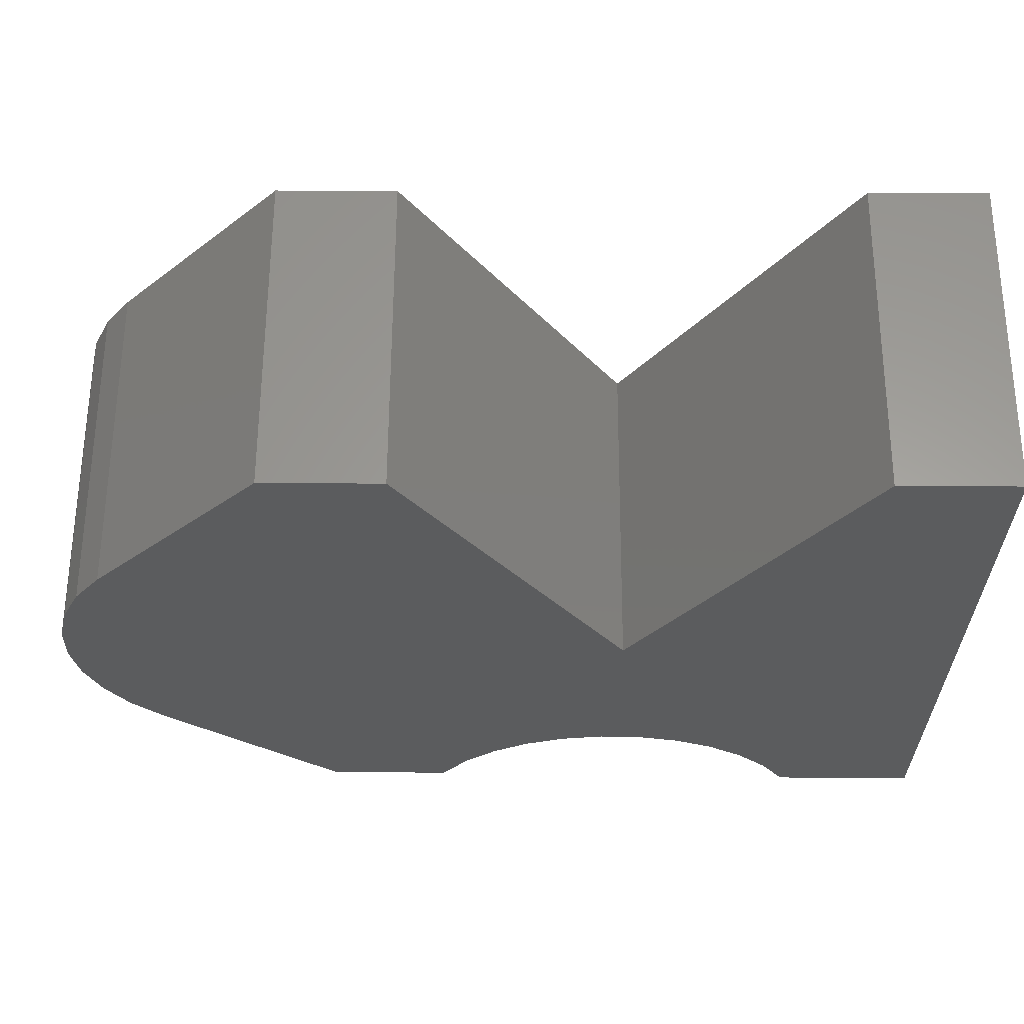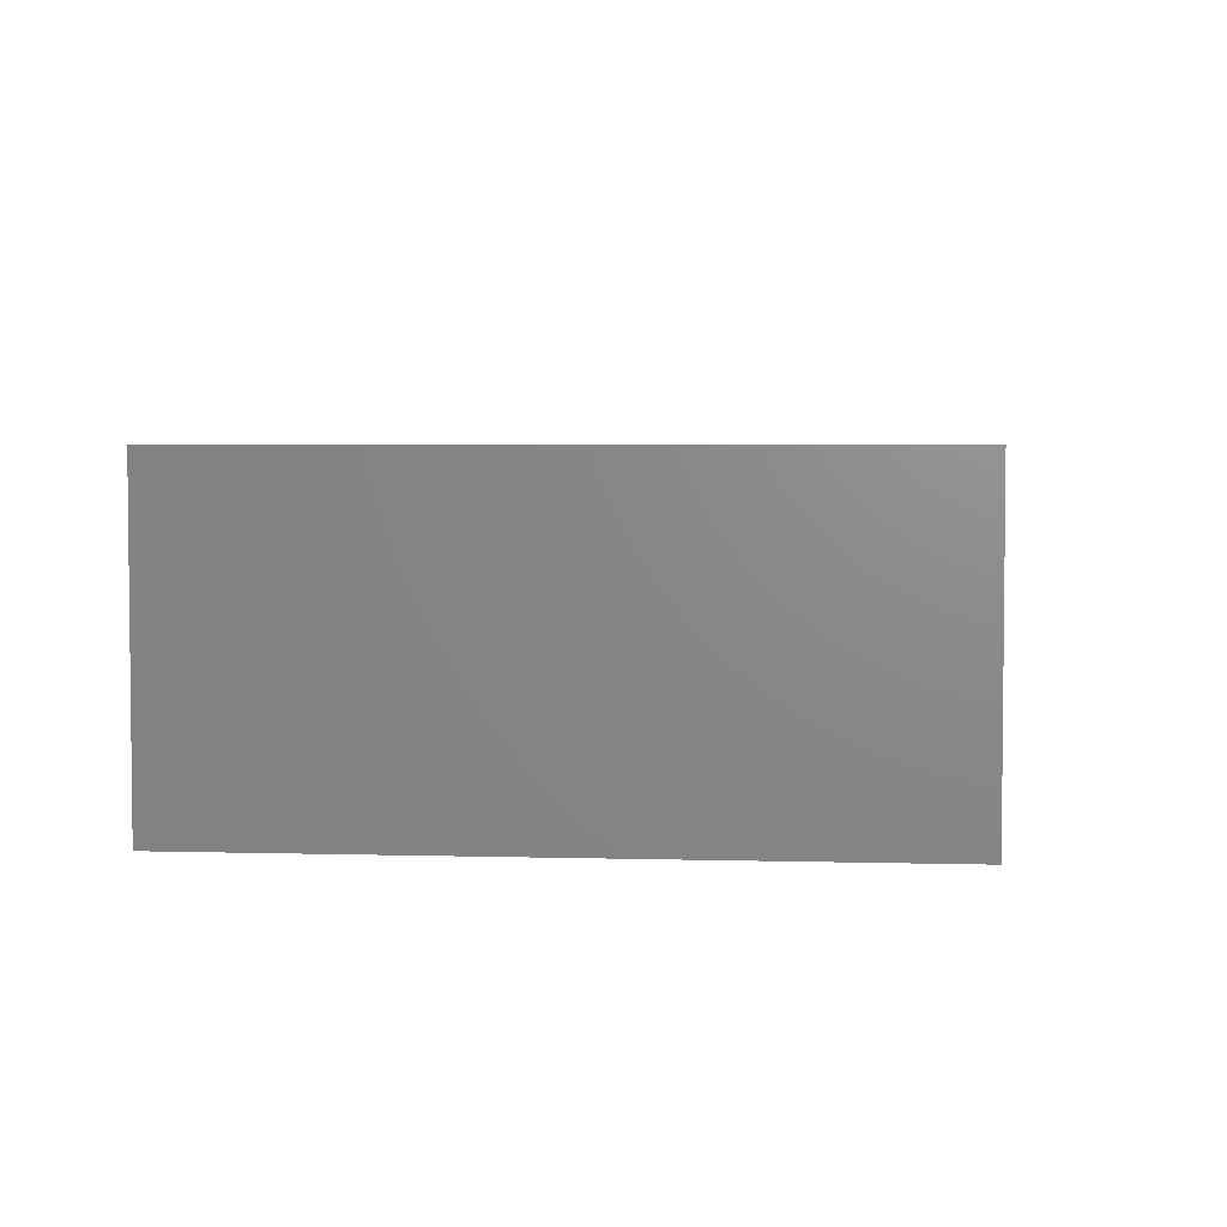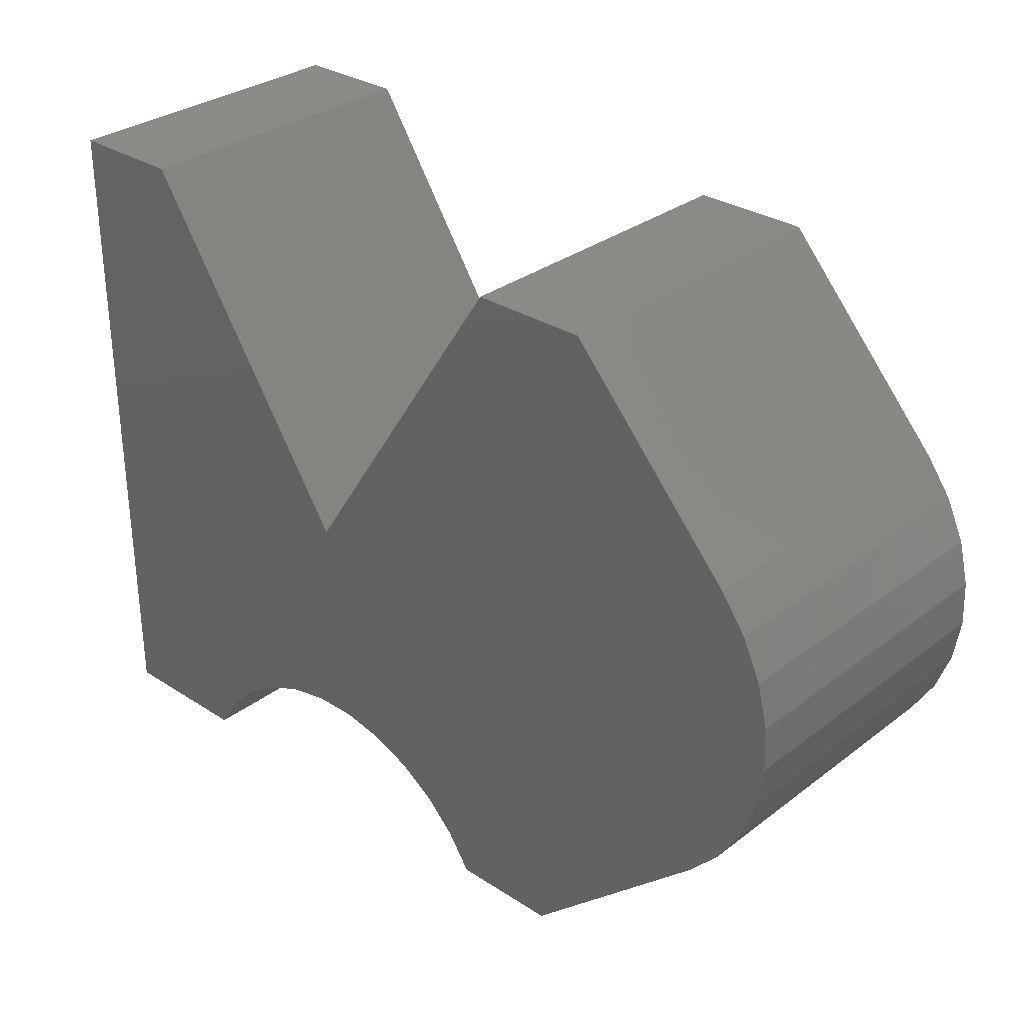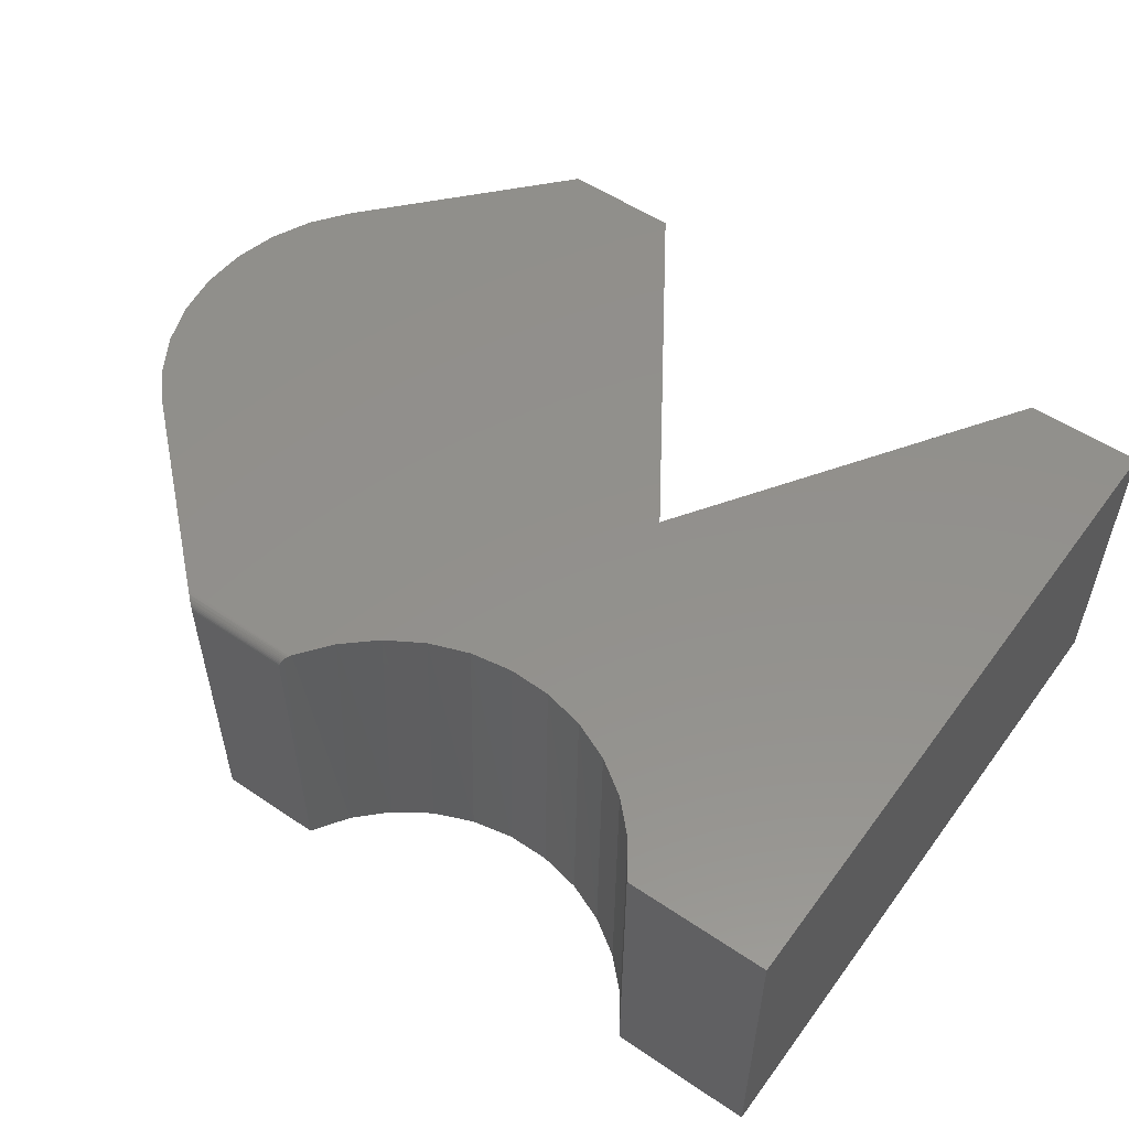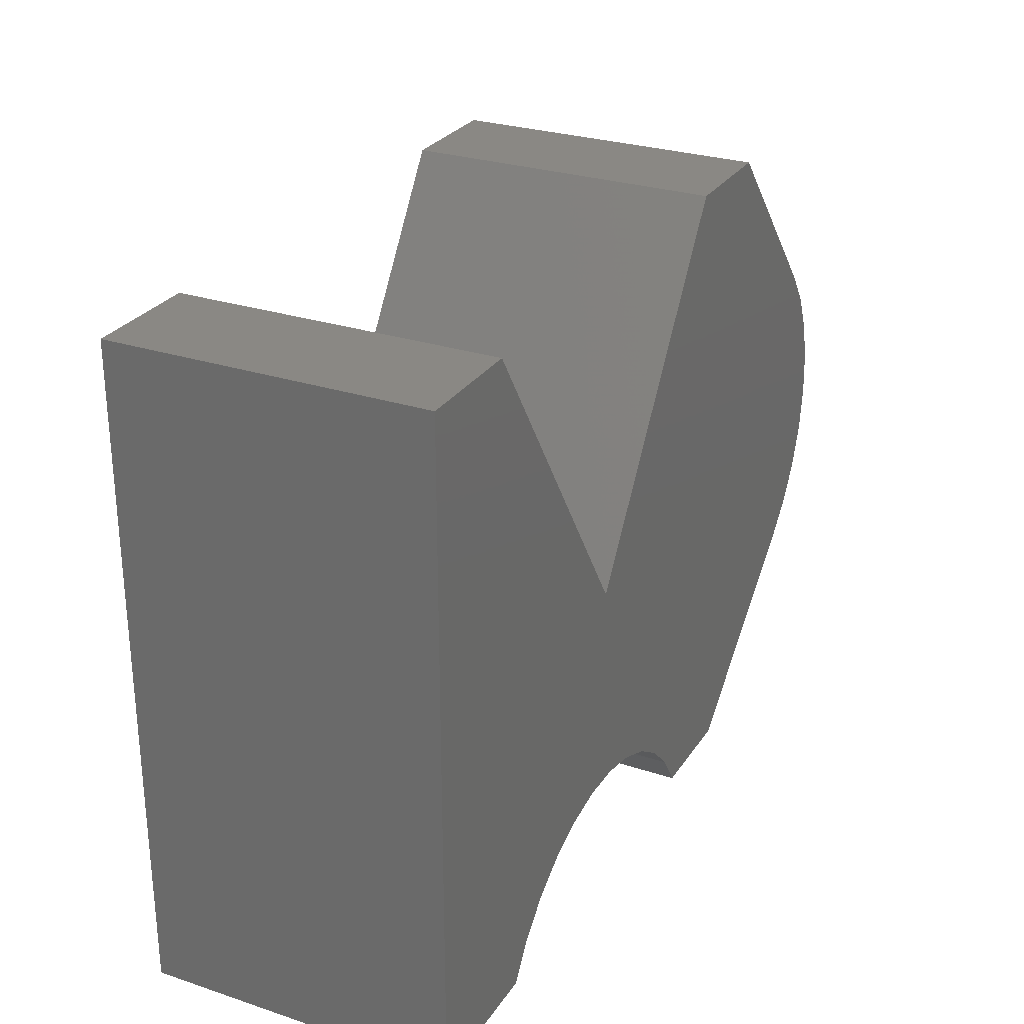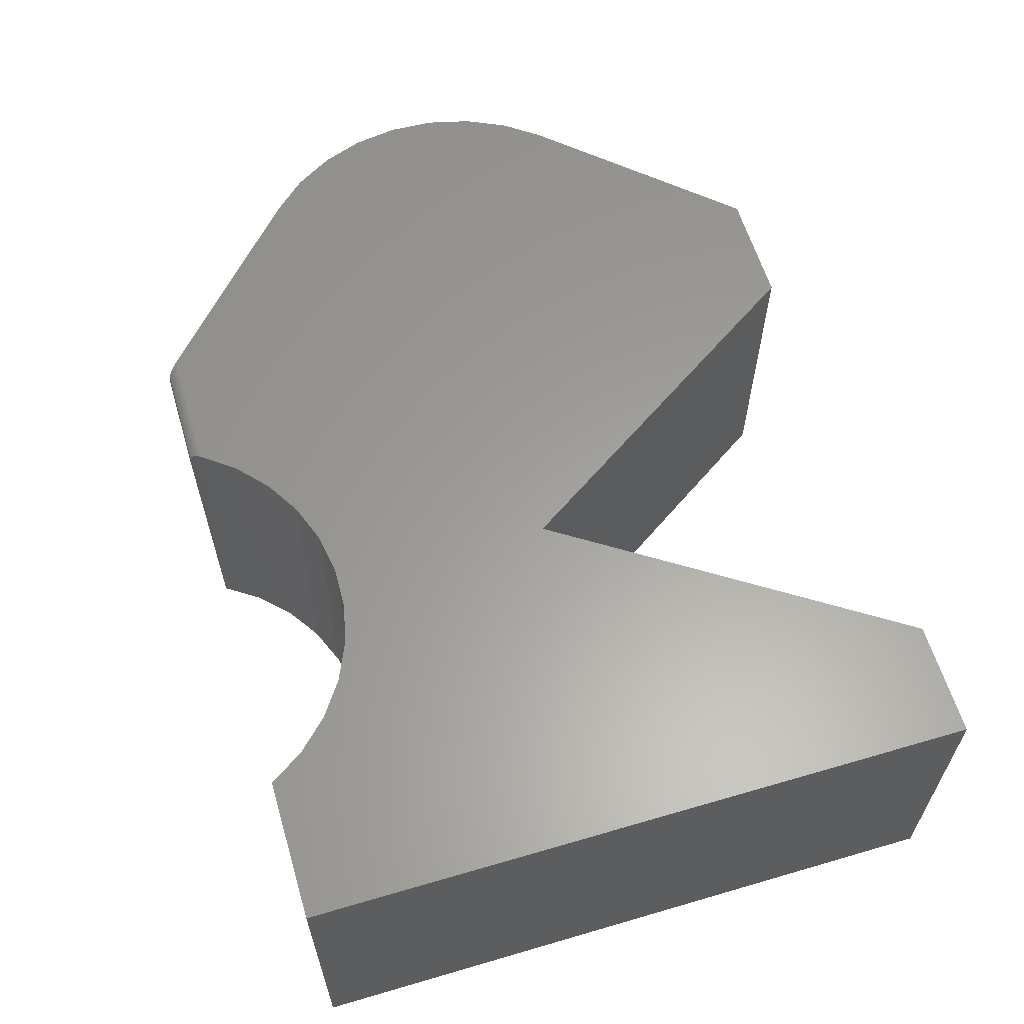
<metadata>
{"format":"stl","ext":"stl","renderer":"f3d","projection":"perspective","resolution":1024,"background":"white","views":[{"elev":61.0,"azim":0.3,"up":"+Y"},{"elev":3.8,"azim":95.3,"up":"+Z"},{"elev":30.9,"azim":-137.2,"up":"+Y"},{"elev":53.8,"azim":35.7,"up":"+Z"},{"elev":27.7,"azim":116.7,"up":"+Y"},{"elev":61.0,"azim":73.4,"up":"+Z"}]}
</metadata>
<code>
# stl→obj: 75 verts, 146 faces
v -0.4187 -0.428 0.4219
v -0.2176 -0.3835 0.4219
v -0.176 -0.3461 0.4219
v -0.2513 -0.428 0.4219
v -0.02052 -0.2892 0.4219
v -0.7186 -0.1267 0.4219
v -0.6881 -0.1769 0.4219
v -0.001563 0.003207 0.4219
v -0.2956 0.4501 0.4219
v -0.4484 0.4501 0.4219
v -0.6719 0.2031 0.4219
v -0.7066 0.1557 0.4219
v -0.7314 0.1024 0.4219
v -0.7453 0.0453 0.4219
v -0.7478 -0.01342 0.4219
v 0.03533 -0.2909 0.4219
v 0.08984 -0.3032 0.4219
v 0.141 -0.3256 0.4219
v 0.4453 -0.4437 0.4219
v 0.4453 0.4501 0.4219
v 0.2924 0.4501 0.4219
v -0.6484 -0.2202 0.4219
v -0.1282 -0.3173 0.4219
v -0.07568 -0.2981 0.4219
v 0.1871 -0.3573 0.4219
v 0.2262 -0.3971 0.4219
v 0.2572 -0.4437 0.4219
v -0.7388 -0.07151 0.4219
v -0.2283 -0.3959 0
v -0.1877 -0.3552 0
v -0.1398 -0.3232 0
v -0.08672 -0.3012 0
v -0.03032 -0.29 0
v 0.02719 -0.29 0
v 0.08359 -0.3012 0
v 0.1367 -0.3232 0
v 0.1845 -0.3552 0
v 0.2252 -0.3959 0
v -0.2603 -0.4437 0
v -0.2528 -0.4305 0.4217
v -0.2542 -0.4329 0.4211
v -0.2556 -0.4352 0.4202
v -0.2567 -0.4372 0.4189
v -0.2578 -0.4391 0.4173
v -0.2587 -0.4407 0.4154
v -0.2594 -0.442 0.4134
v -0.2599 -0.4429 0.4111
v -0.2602 -0.4435 0.4087
v -0.2603 -0.4437 0.4062
v 0.2572 -0.4437 0
v -0.4014 -0.4437 0.4062
v -0.4014 -0.4437 0
v -0.4106 -0.4353 0.4201
v -0.4143 -0.432 0.4214
v -0.6484 -0.2202 0
v -0.4015 -0.4436 0.4075
v -0.4019 -0.4432 0.4099
v -0.4027 -0.4425 0.4122
v -0.4039 -0.4414 0.4144
v -0.4055 -0.44 0.4163
v -0.4073 -0.4383 0.418
v -0.001563 0.003207 0
v 0.2924 0.4501 0
v 0.4453 0.4501 0
v 0.4453 -0.4437 0
v -0.7478 -0.01342 0
v -0.7453 0.0453 0
v -0.7314 0.1024 0
v -0.7066 0.1557 0
v -0.6719 0.2031 0
v -0.4484 0.4501 0
v -0.2956 0.4501 0
v -0.6881 -0.1769 0
v -0.7186 -0.1267 0
v -0.7388 -0.07151 0
f 1 2 3
f 1 4 2
f 5 6 7
f 8 9 10
f 8 10 11
f 8 11 12
f 8 12 13
f 8 13 14
f 8 14 15
f 8 15 16
f 8 16 17
f 8 17 18
f 8 18 19
f 8 19 20
f 8 20 21
f 22 1 3
f 22 3 23
f 22 23 24
f 22 24 5
f 22 5 7
f 19 18 25
f 19 25 26
f 19 26 27
f 16 15 28
f 16 28 6
f 16 6 5
f 29 2 4
f 2 29 30
f 30 3 2
f 3 30 31
f 31 23 3
f 23 31 32
f 32 24 23
f 24 32 33
f 33 5 24
f 5 33 34
f 34 16 5
f 16 34 35
f 35 17 16
f 17 35 36
f 36 18 17
f 18 36 37
f 37 25 18
f 25 37 38
f 39 29 4
f 39 4 40
f 39 40 41
f 39 41 42
f 39 42 43
f 39 43 44
f 39 44 45
f 39 45 46
f 46 47 48
f 46 48 49
f 46 49 39
f 25 38 26
f 26 38 50
f 26 50 27
f 51 52 49
f 49 52 39
f 1 53 54
f 51 55 52
f 22 55 51
f 22 51 56
f 22 56 57
f 22 57 58
f 22 58 59
f 22 59 60
f 22 60 61
f 22 61 53
f 22 53 1
f 1 40 4
f 1 54 40
f 51 48 56
f 51 49 48
f 57 56 48
f 48 47 57
f 57 47 58
f 58 47 46
f 58 46 59
f 59 46 45
f 59 45 60
f 60 45 44
f 60 44 61
f 61 44 43
f 61 43 53
f 53 43 42
f 53 42 41
f 53 41 54
f 54 41 40
f 30 29 52
f 29 39 52
f 62 63 64
f 62 64 65
f 62 65 36
f 62 36 35
f 62 35 34
f 62 34 66
f 62 66 67
f 62 67 68
f 62 68 69
f 62 69 70
f 62 70 71
f 62 71 72
f 55 34 33
f 55 33 32
f 55 32 31
f 55 31 30
f 55 30 52
f 65 50 38
f 65 38 37
f 65 37 36
f 34 55 73
f 34 73 74
f 34 74 75
f 34 75 66
f 71 70 10
f 10 70 11
f 9 72 10
f 10 72 71
f 8 62 9
f 9 62 72
f 21 63 8
f 8 63 62
f 20 64 21
f 21 64 63
f 19 65 20
f 20 65 64
f 27 50 19
f 19 50 65
f 55 22 73
f 73 22 7
f 73 7 74
f 74 7 6
f 74 6 75
f 75 6 28
f 75 28 66
f 66 28 15
f 66 15 67
f 67 15 14
f 67 14 68
f 68 14 13
f 68 13 69
f 69 13 12
f 69 12 70
f 70 12 11

</code>
